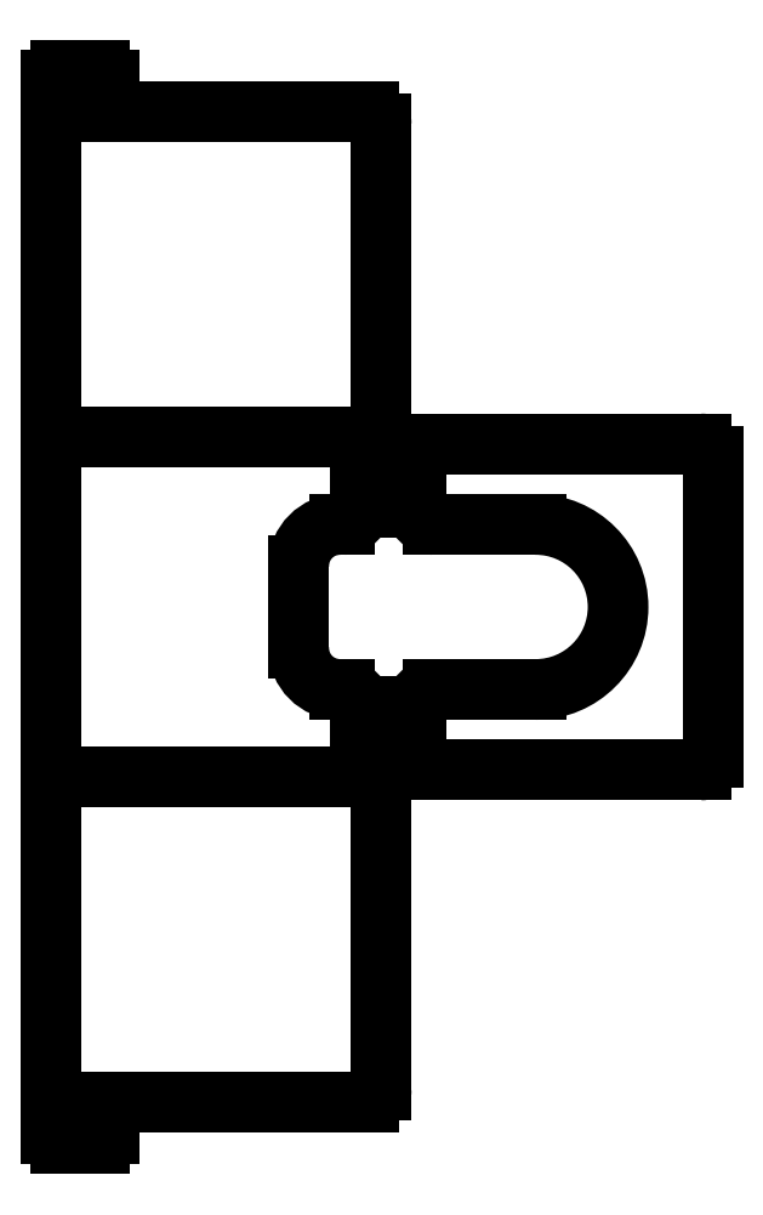
<metadata>
{"format":"dxf","ext":"dxf","renderer":"ezdxf+matplotlib","layout":"modelspace","background":"white","min_lineweight":24,"dpi":150}
</metadata>
<code>
0
SECTION
2
ENTITIES
0
ARC
8
ProjItem
10
35.05
20
-20.1
30
0
40
2.4
50
180
51
-90
0
LINE
8
ProjItem
10
44.25
20
-22.5
30
0
11
35.05
21
-22.5
31
0
0
ARC
8
ProjItem
10
44.25
20
-20.1
30
0
40
2.4
50
-90
51
0
0
LINE
8
ProjItem
10
46.65
20
-20.1
30
0
11
46.65
21
-19.9
31
0
0
ARC
8
ProjItem
10
44.25
20
-19.9
30
0
40
2.4
50
0
51
90
0
LINE
8
ProjItem
10
44.25
20
-17.5
30
0
11
40.05
21
-17.5
31
0
0
ARC
8
ProjItem
10
40.05
20
-15.1
30
0
40
2.4
50
180
51
-90
0
LINE
8
ProjItem
10
37.65
20
-15.1
30
0
11
37.65
21
-14.9
31
0
0
ARC
8
ProjItem
10
40.05
20
-14.9
30
0
40
2.4
50
90
51
180
0
LINE
8
ProjItem
10
40.05
20
-12.5
30
0
11
109.6
21
-12.5
31
0
0
ARC
8
ProjItem
10
109.6
20
-9.499
30
0
40
3
50
-90
51
0
0
LINE
8
ProjItem
10
112.6
20
67.96
30
0
11
112.6
21
-9.499
31
0
0
LINE
8
ProjItem
10
112.6
20
67.96
30
0
11
190.1
21
67.96
31
0
0
ARC
8
ProjItem
10
190.1
20
70.96
30
0
40
3
50
-90
51
0
0
LINE
8
ProjItem
10
193.1
20
144
30
0
11
193.1
21
70.96
31
0
0
ARC
8
ProjItem
10
190.1
20
144
30
0
40
3
50
0
51
90
0
LINE
8
ProjItem
10
112.6
20
147
30
0
11
190.1
21
147
31
0
0
LINE
8
ProjItem
10
112.6
20
224.4
30
0
11
112.6
21
147
31
0
0
ARC
8
ProjItem
10
109.6
20
224.4
30
0
40
3
50
0
51
90
0
LINE
8
ProjItem
10
109.6
20
227.4
30
0
11
40.05
21
227.4
31
0
0
ARC
8
ProjItem
10
40.05
20
229.8
30
0
40
2.4
50
180
51
-90
0
LINE
8
ProjItem
10
37.65
20
229.8
30
0
11
37.65
21
230
31
0
0
ARC
8
ProjItem
10
40.05
20
230
30
0
40
2.4
50
90
51
180
0
LINE
8
ProjItem
10
40.05
20
232.4
30
0
11
44.25
21
232.4
31
0
0
ARC
8
ProjItem
10
44.25
20
234.8
30
0
40
2.4
50
-90
51
0
0
LINE
8
ProjItem
10
46.65
20
234.8
30
0
11
46.65
21
235
31
0
0
ARC
8
ProjItem
10
44.25
20
235
30
0
40
2.4
50
0
51
90
0
LINE
8
ProjItem
10
35.05
20
237.4
30
0
11
44.25
21
237.4
31
0
0
ARC
8
ProjItem
10
35.05
20
235
30
0
40
2.4
50
90
51
180
0
LINE
8
ProjItem
10
32.65
20
-20.1
30
0
11
32.65
21
235
31
0
0
ARC
8
ProjItem
10
111.6
20
78.96
30
0
40
4
50
180
51
-90
0
LINE
8
ProjItem
10
107.6
20
83.46
30
0
11
107.6
21
78.96
31
0
0
ARC
8
ProjItem
10
103.6
20
83.46
30
0
40
4
50
0
51
90
0
LINE
8
ProjItem
10
102.6
20
87.46
30
0
11
103.6
21
87.46
31
0
0
ARC
8
ProjItem
10
102.6
20
97.46
30
0
40
10
50
180
51
-90
0
LINE
8
ProjItem
10
92.65
20
97.46
30
0
11
92.65
21
117.5
31
0
0
ARC
8
ProjItem
10
102.6
20
117.5
30
0
40
10
50
90
51
180
0
LINE
8
ProjItem
10
102.6
20
127.5
30
0
11
103.6
21
127.5
31
0
0
ARC
8
ProjItem
10
103.6
20
131.5
30
0
40
4
50
-90
51
0
0
LINE
8
ProjItem
10
107.6
20
136
30
0
11
107.6
21
131.5
31
0
0
ARC
8
ProjItem
10
111.6
20
136
30
0
40
4
50
90
51
180
0
LINE
8
ProjItem
10
117.1
20
140
30
0
11
111.6
21
140
31
0
0
ARC
8
ProjItem
10
117.1
20
136
30
0
40
4
50
0
51
90
0
LINE
8
ProjItem
10
121.1
20
136
30
0
11
121.1
21
131.5
31
0
0
ARC
8
ProjItem
10
125.1
20
131.5
30
0
40
4
50
180
51
-90
0
LINE
8
ProjItem
10
125.1
20
127.5
30
0
11
150.1
21
127.5
31
0
0
ARC
8
ProjItem
10
150.1
20
107.5
30
0
40
20
50
-90
51
90
0
LINE
8
ProjItem
10
125.1
20
87.46
30
0
11
150.1
21
87.46
31
0
0
ARC
8
ProjItem
10
125.1
20
83.46
30
0
40
4
50
90
51
180
0
LINE
8
ProjItem
10
121.1
20
83.46
30
0
11
121.1
21
78.96
31
0
0
ARC
8
ProjItem
10
117.1
20
78.96
30
0
40
4
50
-90
51
0
0
LINE
8
ProjItem
10
111.6
20
74.96
30
0
11
117.1
21
74.96
31
0
0
LINE
8
ProjItem
10
114.4
20
74.96
30
0
11
114.4
21
67.96
31
0
0
LINE
8
ProjItem
10
114.4
20
147
30
0
11
114.4
21
140
31
0
0
LINE
8
ProjItem
10
32.65
20
148.7
30
0
11
112.6
21
148.7
31
0
0
LINE
8
ProjItem
10
112.6
20
66.23
30
0
11
32.65
21
66.23
31
0
0
ENDSEC
0
EOF

</code>
